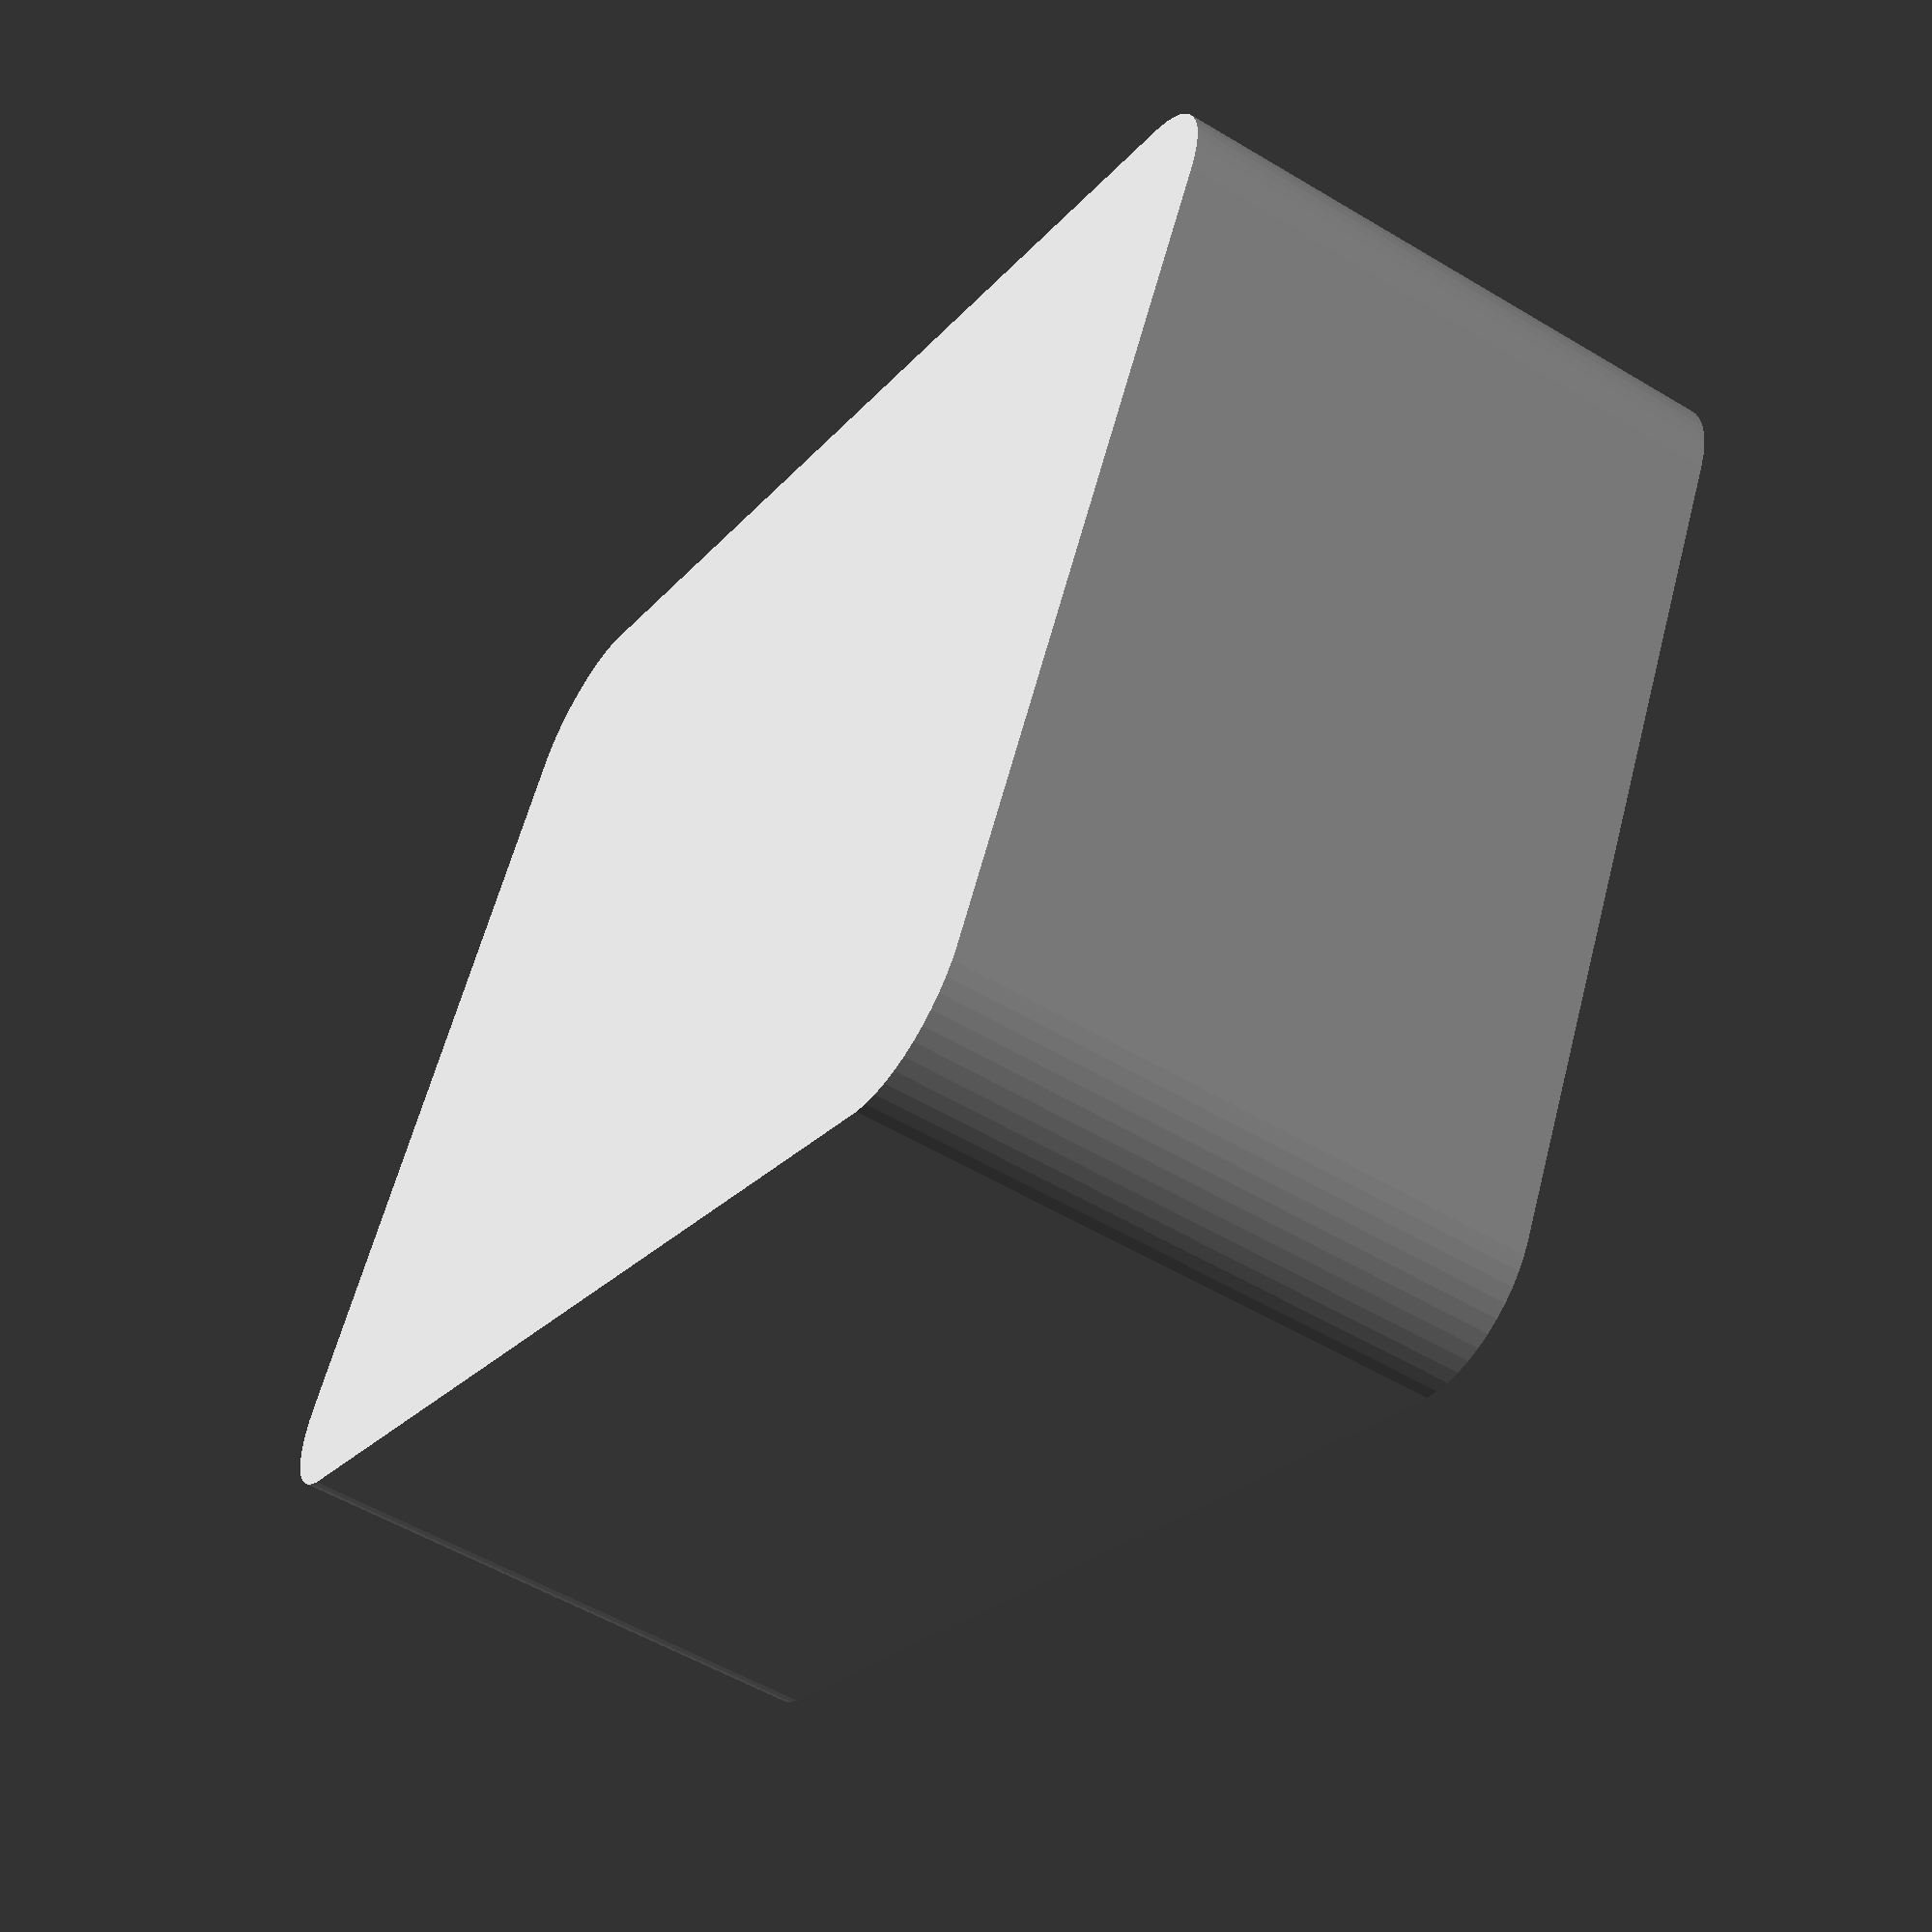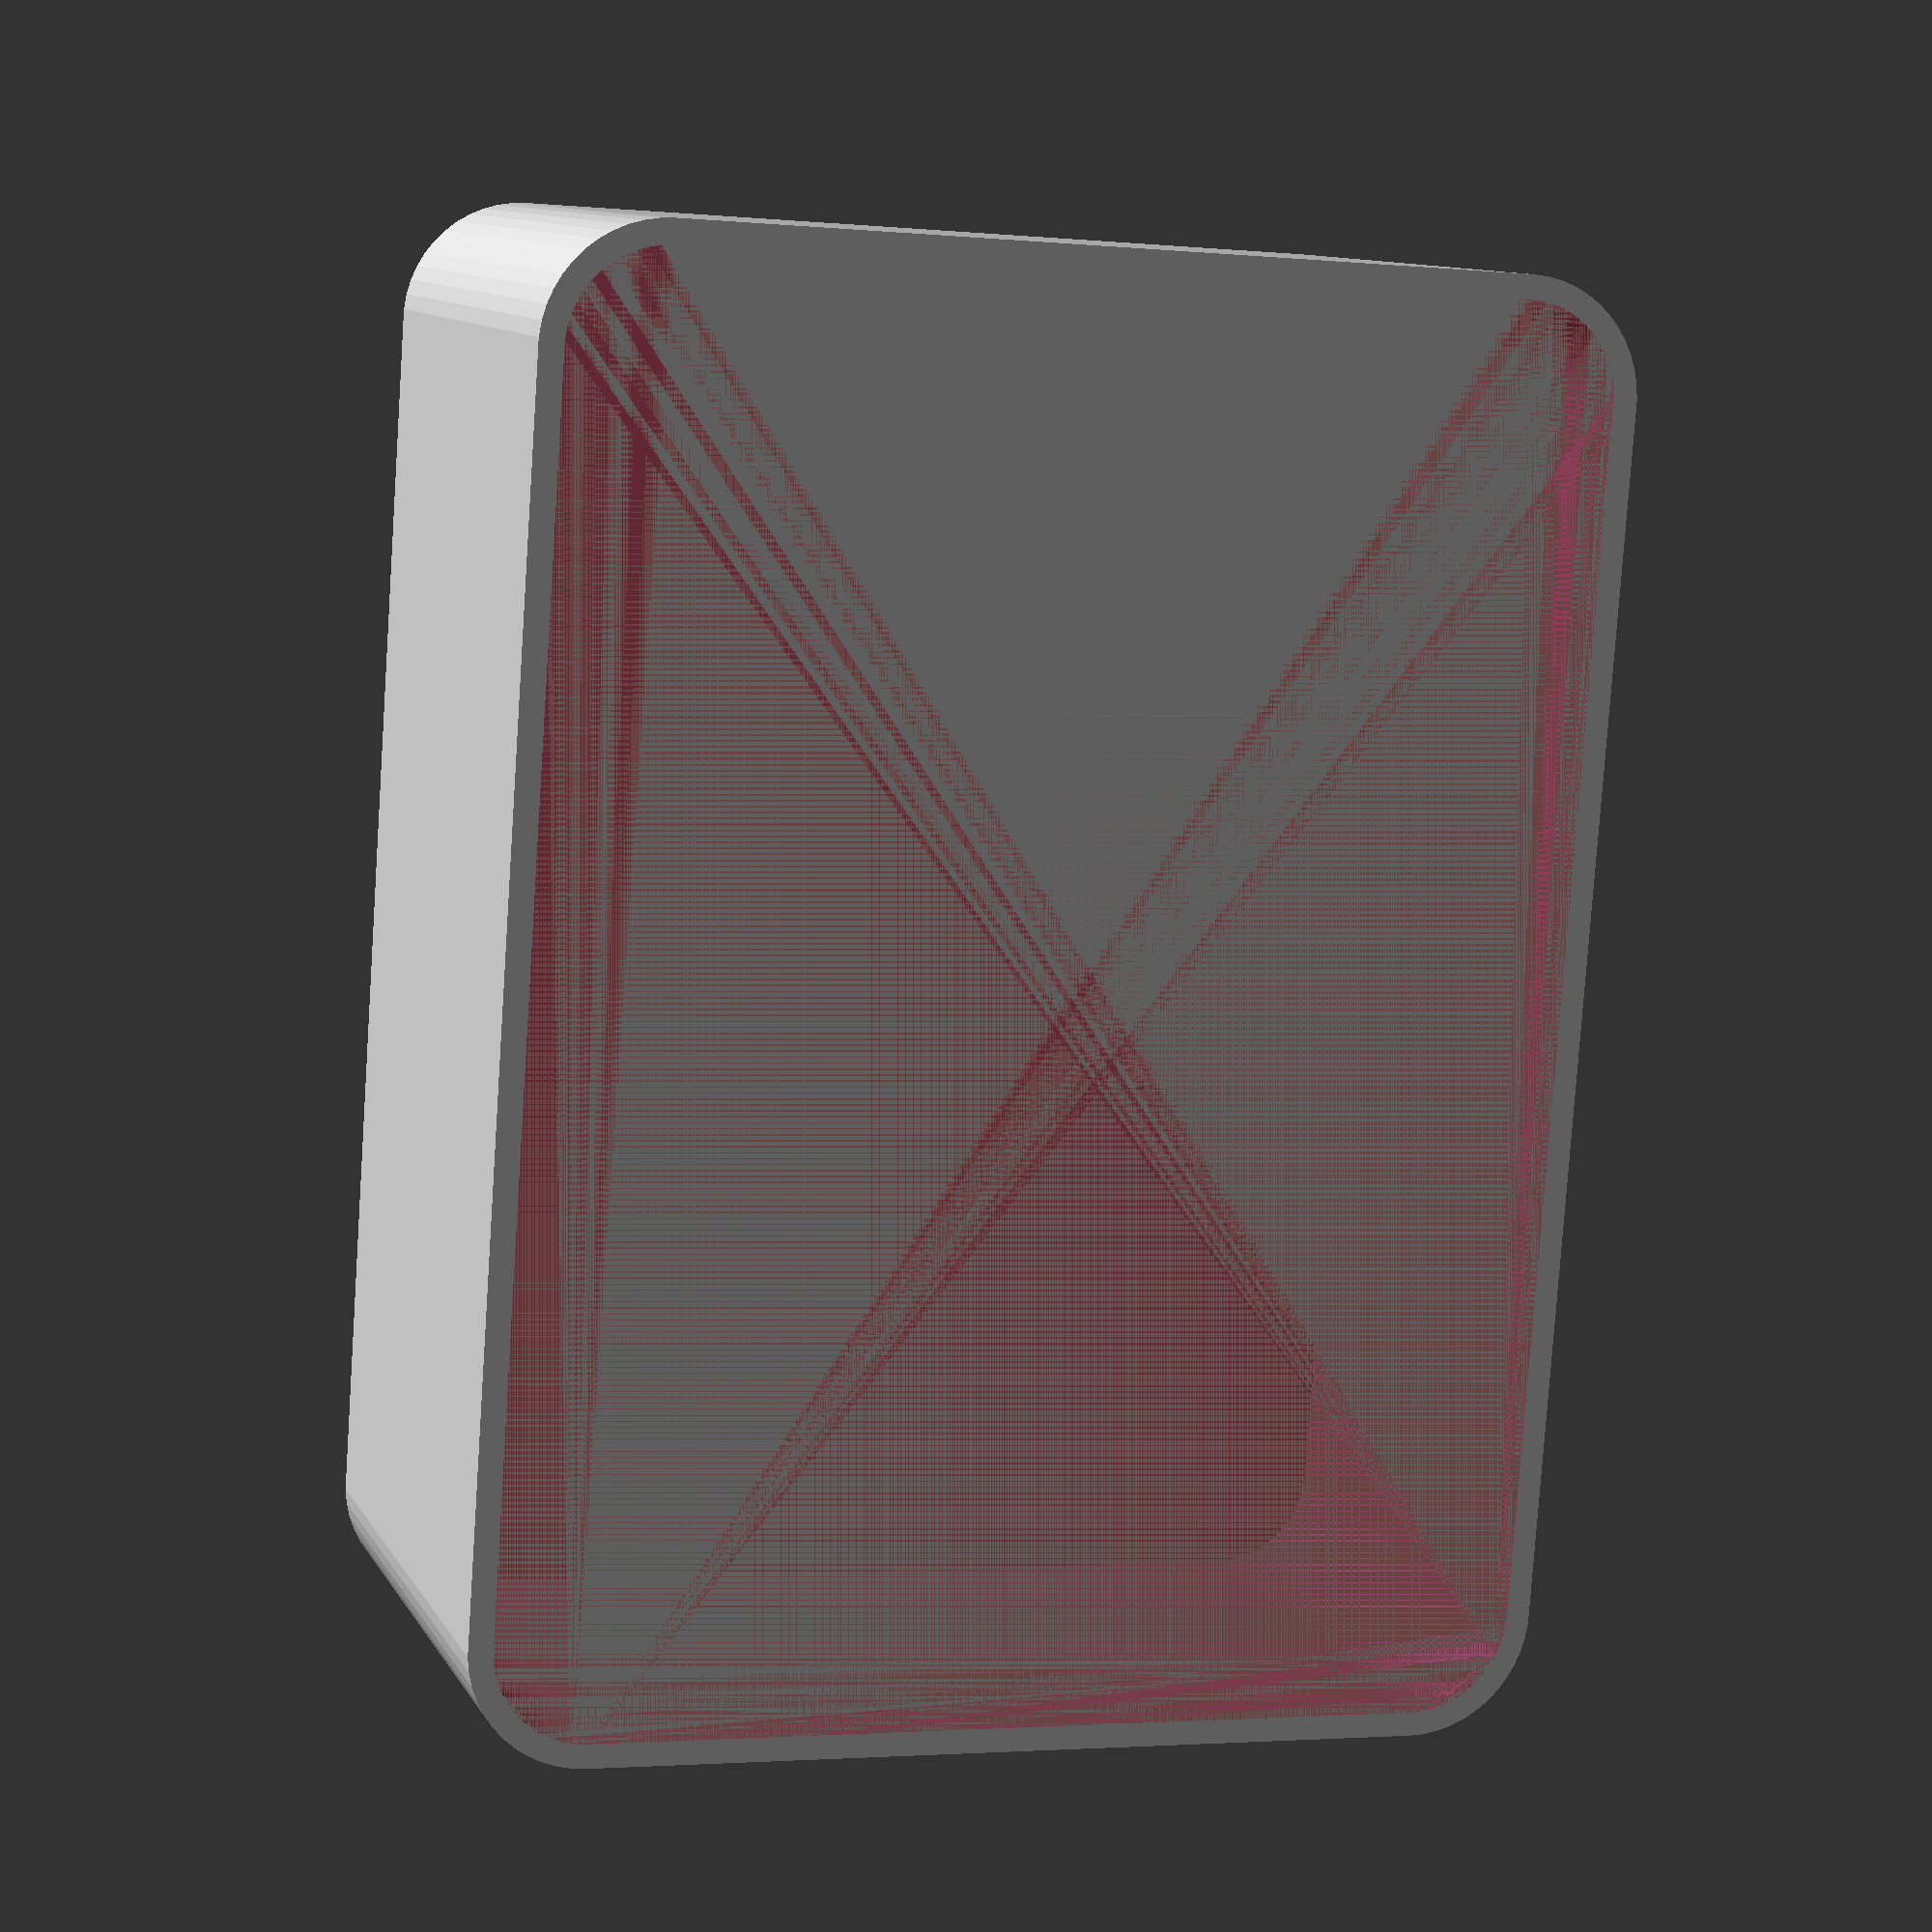
<openscad>
$fn = 50;


difference() {
	union() {
		hull() {
			translate(v = [-25.0000000000, 17.5000000000, 0]) {
				cylinder(h = 24, r = 5);
			}
			translate(v = [25.0000000000, 17.5000000000, 0]) {
				cylinder(h = 24, r = 5);
			}
			translate(v = [-25.0000000000, -17.5000000000, 0]) {
				cylinder(h = 24, r = 5);
			}
			translate(v = [25.0000000000, -17.5000000000, 0]) {
				cylinder(h = 24, r = 5);
			}
		}
	}
	union() {
		translate(v = [0, 0, 2]) {
			#hull() {
				translate(v = [-25.0000000000, 17.5000000000, 0]) {
					cylinder(h = 22, r = 4);
				}
				translate(v = [25.0000000000, 17.5000000000, 0]) {
					cylinder(h = 22, r = 4);
				}
				translate(v = [-25.0000000000, -17.5000000000, 0]) {
					cylinder(h = 22, r = 4);
				}
				translate(v = [25.0000000000, -17.5000000000, 0]) {
					cylinder(h = 22, r = 4);
				}
			}
		}
	}
}
</openscad>
<views>
elev=234.5 azim=332.2 roll=302.4 proj=p view=solid
elev=169.7 azim=274.1 roll=198.4 proj=p view=solid
</views>
